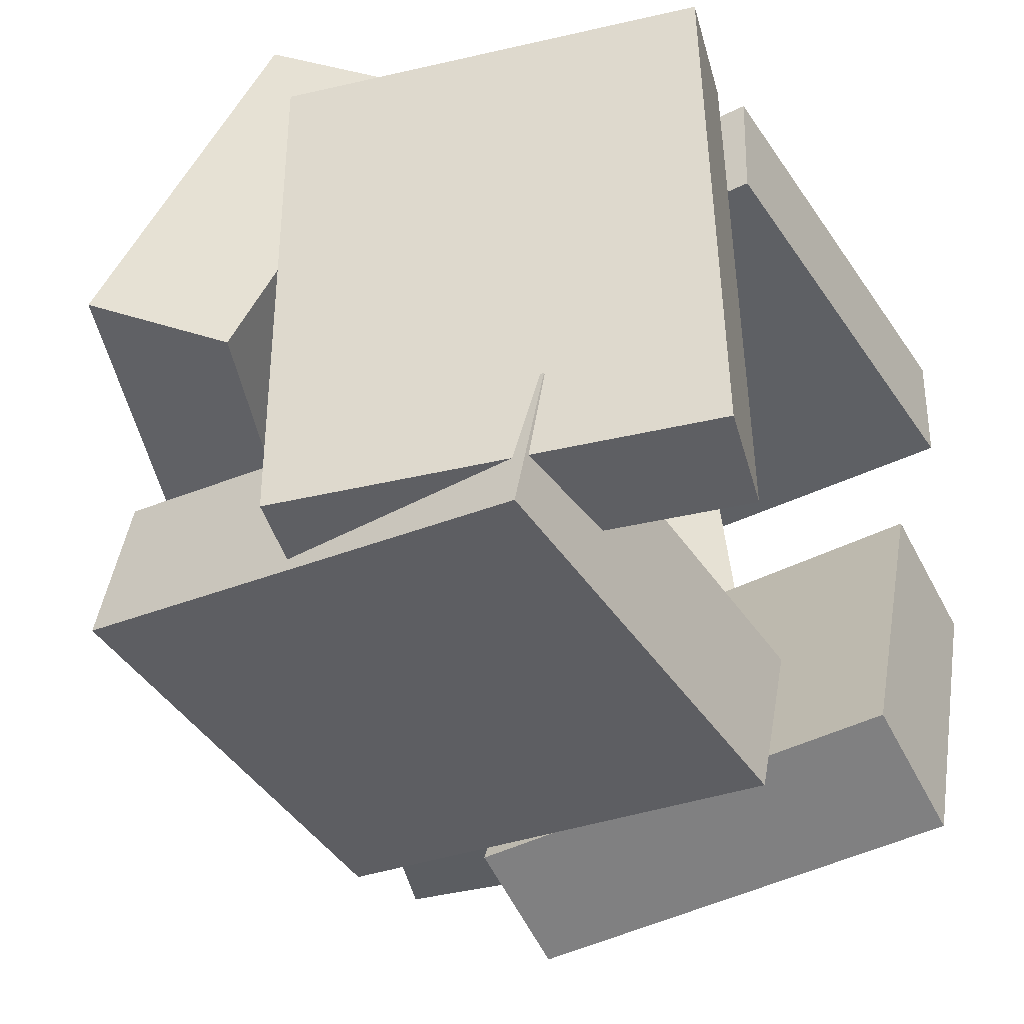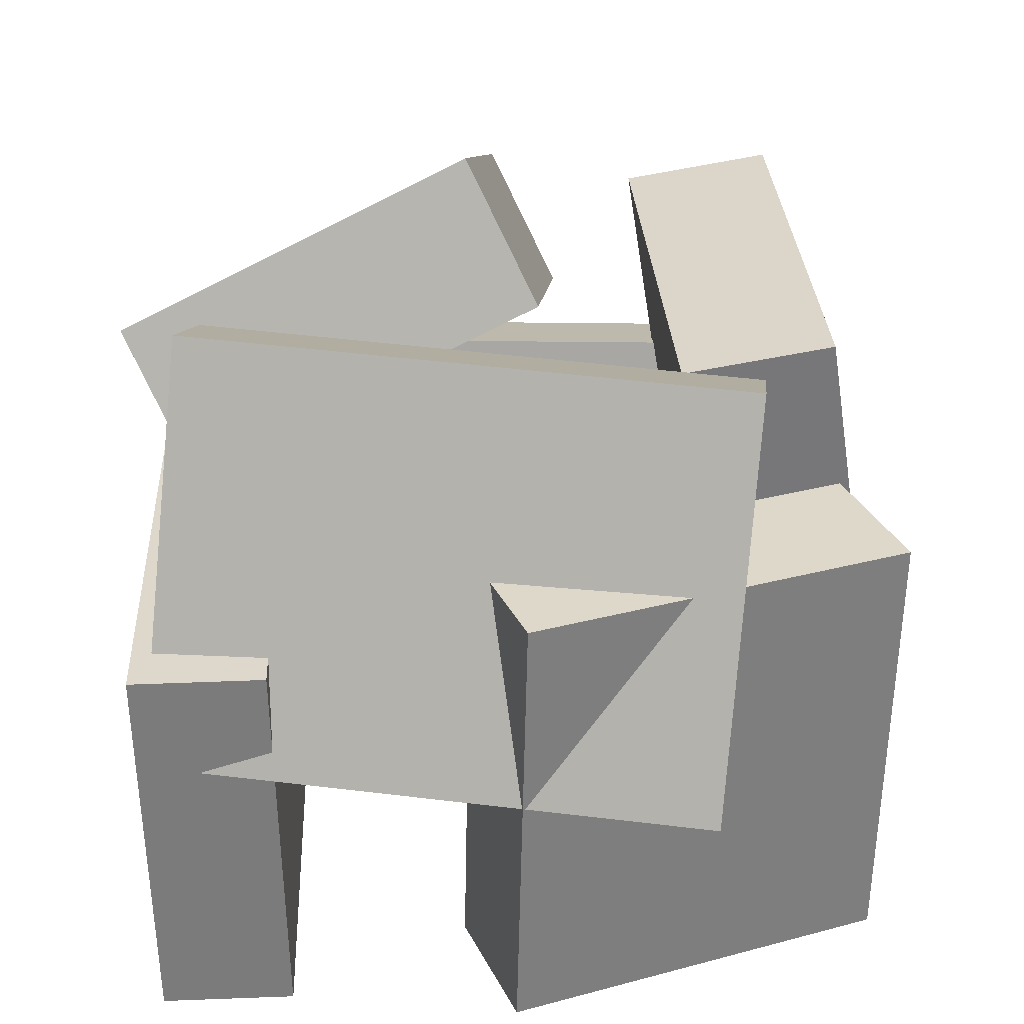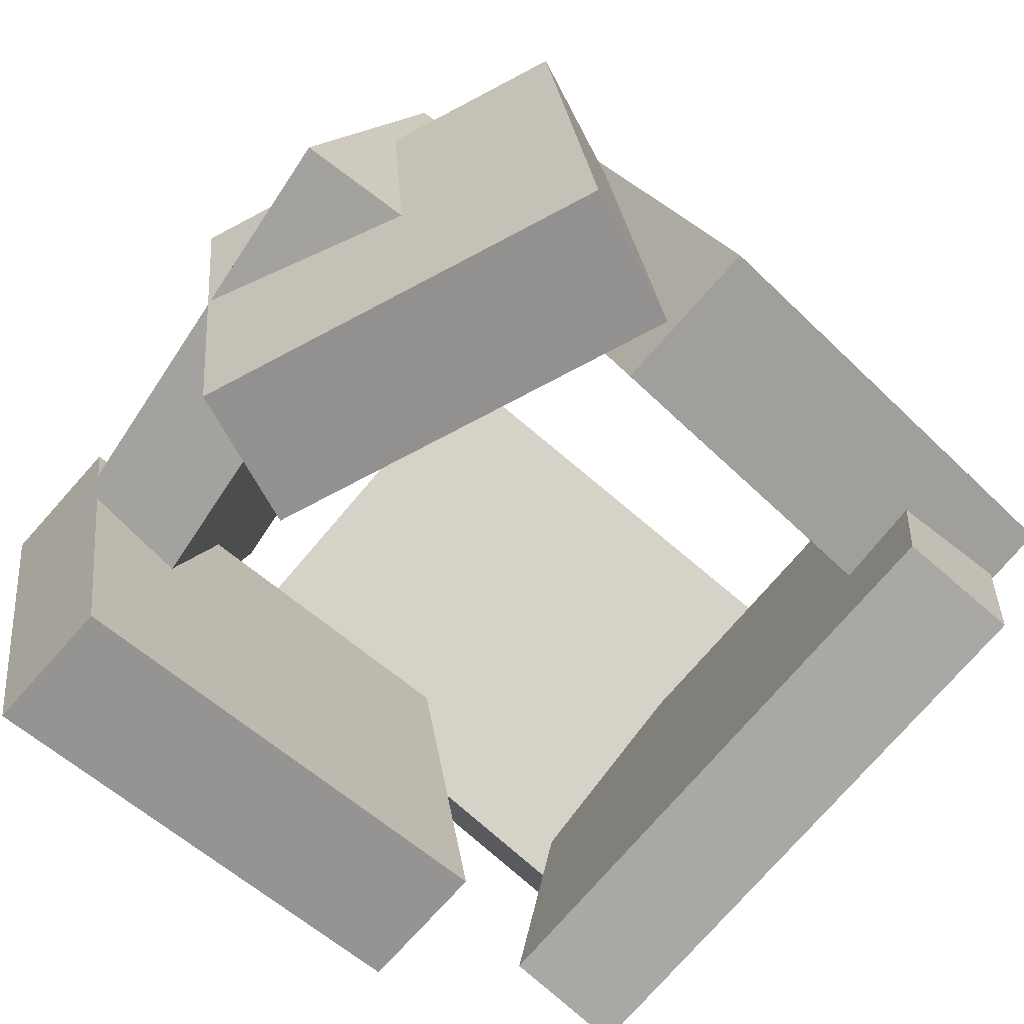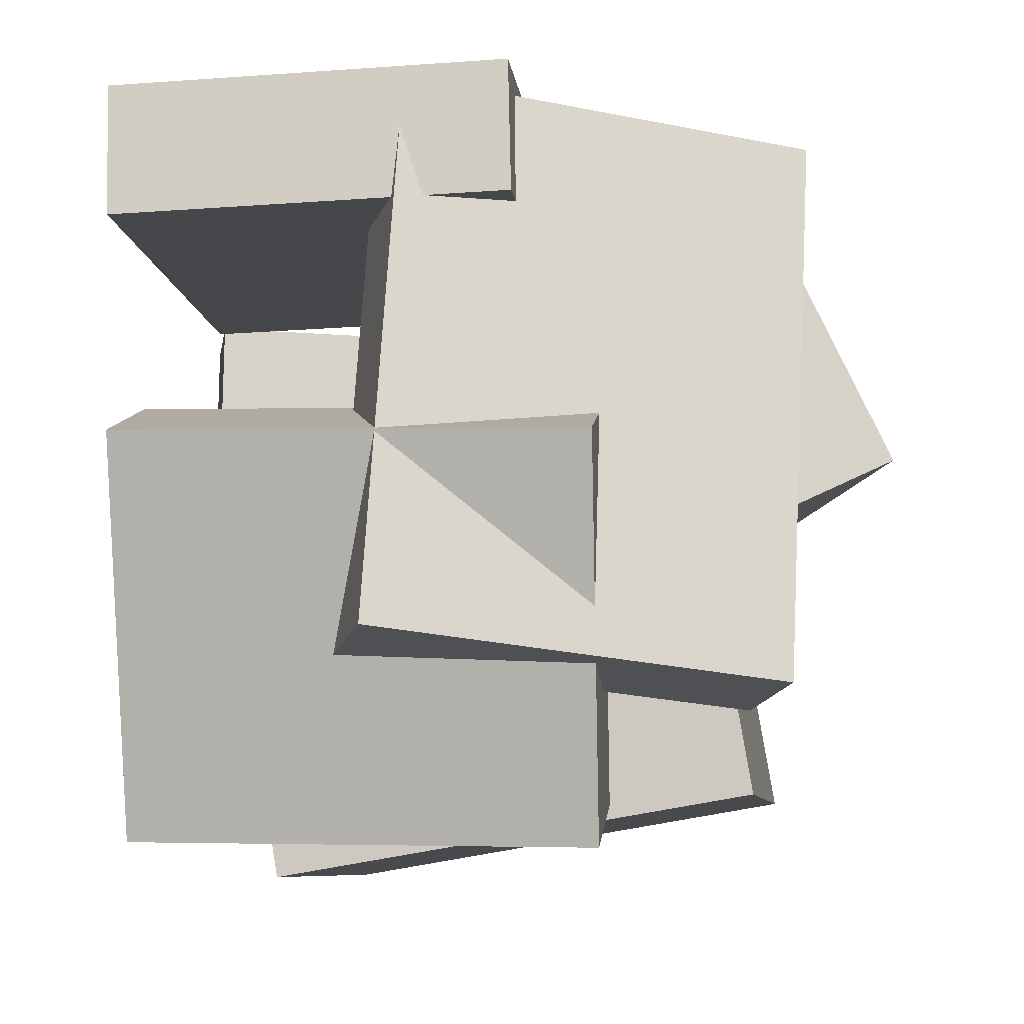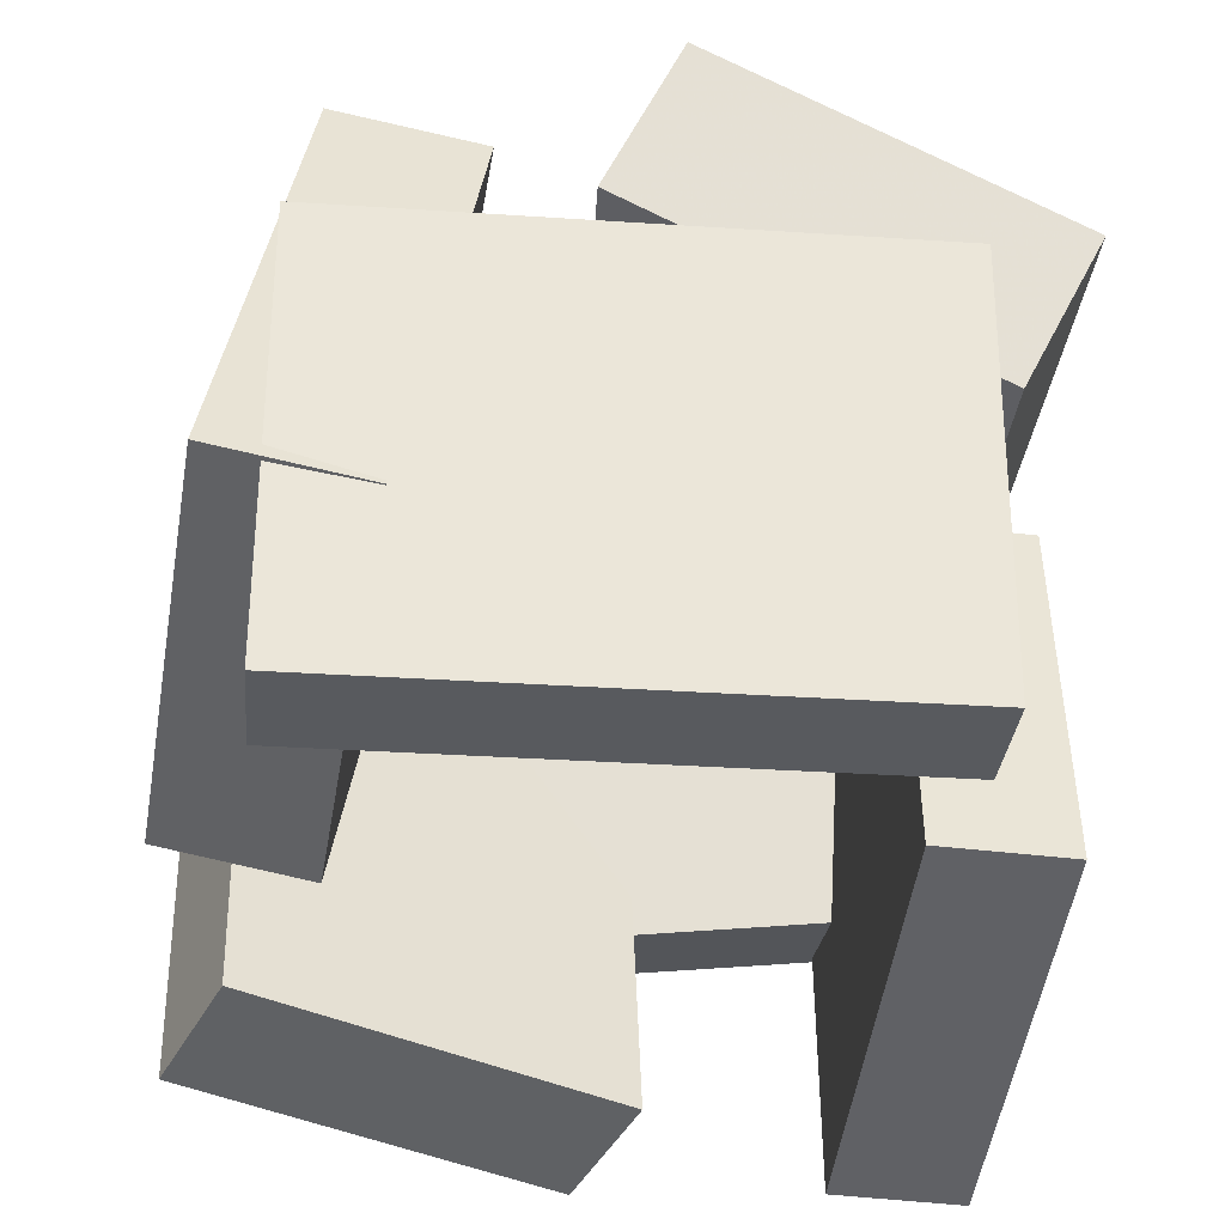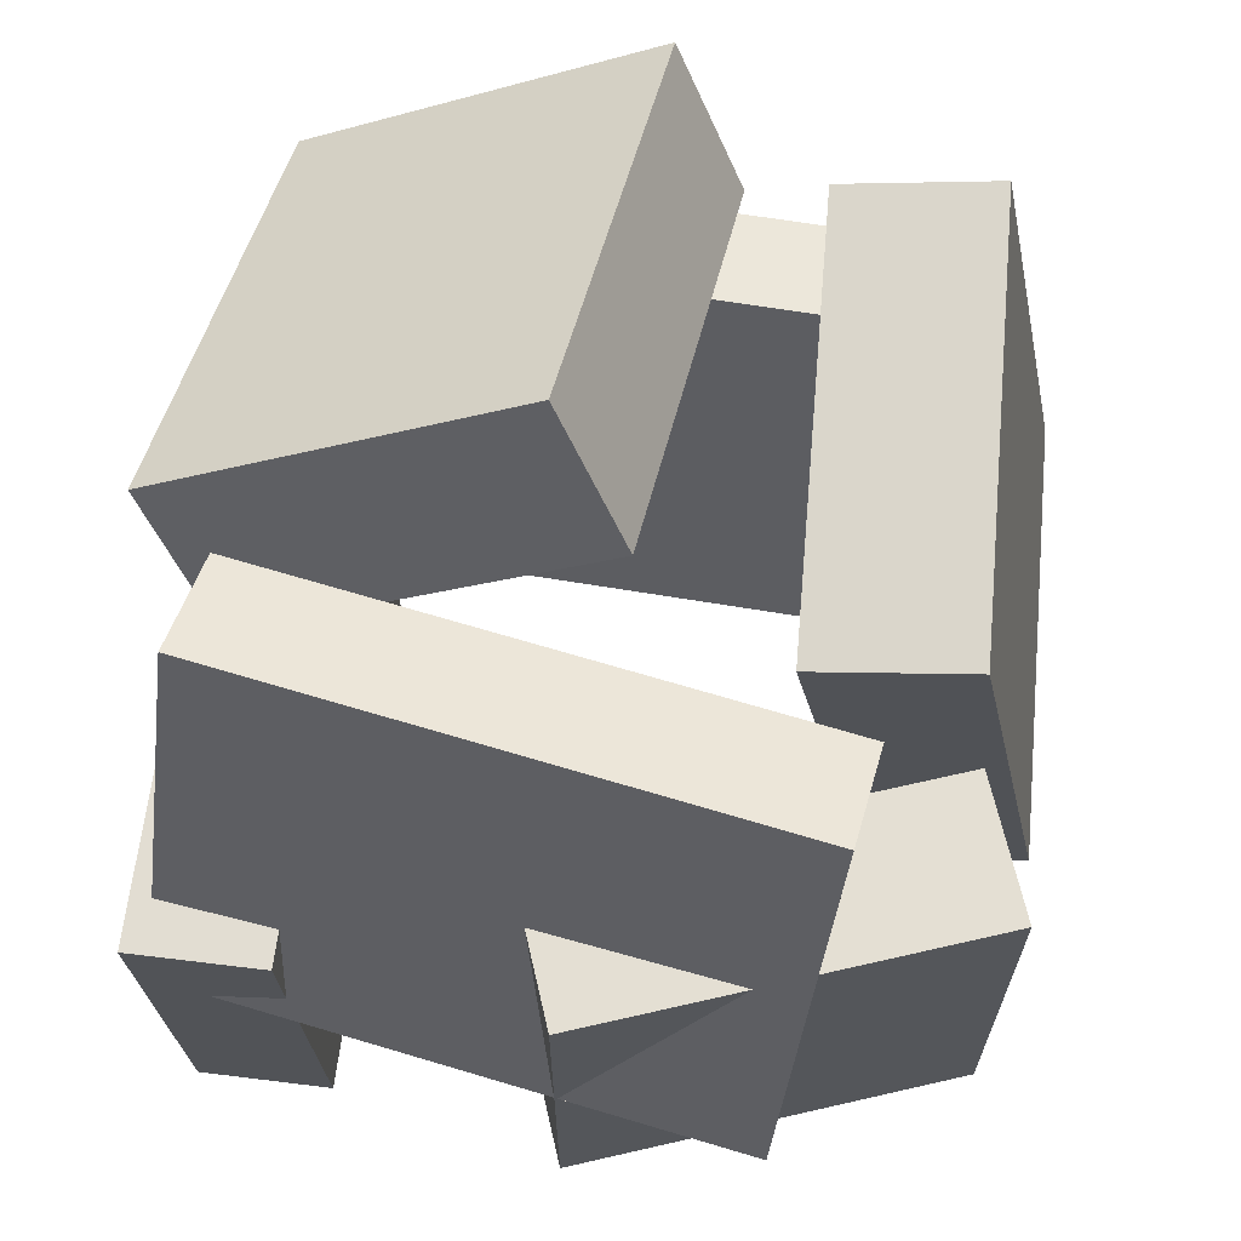
<metadata>
{"format":"obj","ext":"obj","renderer":"f3d","projection":"perspective","resolution":1024,"background":"white","views":[{"elev":-42.0,"azim":-67.1,"up":"+Z"},{"elev":23.0,"azim":89.8,"up":"+Y"},{"elev":-71.6,"azim":139.9,"up":"+Y"},{"elev":-12.3,"azim":88.5,"up":"+Z"},{"elev":-38.6,"azim":-95.6,"up":"+Y"},{"elev":58.8,"azim":99.4,"up":"+Y"}]}
</metadata>
<code>
v -0.5134 0.2445 -0.08254
v -0.476 0.005029 0.4065
v -0.5699 0.4429 0.01893
v -0.5325 0.2034 0.5079
v 0.1652 0.4204 -0.0483
v 0.2026 0.1809 0.4407
v 0.1087 0.6187 0.05317
v 0.1461 0.3792 0.5422
f 1.0 7.0 5.0
f 1.0 3.0 7.0
f 1.0 4.0 3.0
f 1.0 2.0 4.0
f 3.0 8.0 7.0
f 3.0 4.0 8.0
f 5.0 7.0 8.0
f 5.0 8.0 6.0
f 1.0 5.0 6.0
f 1.0 6.0 2.0
f 2.0 6.0 8.0
f 2.0 8.0 4.0
v 0.4806 -0.5171 0.4872
v 0.5646 0.03133 0.498
v -0.1629 -0.419 0.5064
v -0.07891 0.1295 0.5172
v 0.4757 -0.5128 0.3026
v 0.5597 0.0357 0.3134
v -0.1678 -0.4146 0.3219
v -0.08376 0.1339 0.3327
f 9.0 15.0 13.0
f 9.0 11.0 15.0
f 9.0 12.0 11.0
f 9.0 10.0 12.0
f 11.0 16.0 15.0
f 11.0 12.0 16.0
f 13.0 15.0 16.0
f 13.0 16.0 14.0
f 9.0 13.0 14.0
f 9.0 14.0 10.0
f 10.0 14.0 16.0
f 10.0 16.0 12.0
v 0.485 0.4091 -0.3382
v 0.3277 0.3699 -0.3541
v 0.3947 0.4579 0.4349
v 0.2374 0.4187 0.419
v 0.6212 -0.1587 -0.2865
v 0.4639 -0.1978 -0.3024
v 0.5309 -0.1099 0.4866
v 0.3736 -0.149 0.4707
f 17.0 23.0 21.0
f 17.0 19.0 23.0
f 17.0 20.0 19.0
f 17.0 18.0 20.0
f 19.0 24.0 23.0
f 19.0 20.0 24.0
f 21.0 23.0 24.0
f 21.0 24.0 22.0
f 17.0 21.0 22.0
f 17.0 22.0 18.0
f 18.0 22.0 24.0
f 18.0 24.0 20.0
v 0.1026 -0.2885 -0.5662
v -0.5064 -0.1794 -0.5179
v 0.2315 0.3839 -0.459
v -0.3776 0.493 -0.4107
v 0.113 -0.3243 -0.3537
v -0.496 -0.2153 -0.3054
v 0.2419 0.3481 -0.2465
v -0.3672 0.4571 -0.1983
f 25.0 31.0 29.0
f 25.0 27.0 31.0
f 25.0 28.0 27.0
f 25.0 26.0 28.0
f 27.0 32.0 31.0
f 27.0 28.0 32.0
f 29.0 31.0 32.0
f 29.0 32.0 30.0
f 25.0 29.0 30.0
f 25.0 30.0 26.0
f 26.0 30.0 32.0
f 26.0 32.0 28.0
v 0.3319 -0.4764 -0.5362
v 0.1508 -0.4501 -0.4612
v 0.4182 0.1555 -0.5495
v 0.237 0.1818 -0.4745
v 0.5443 -0.4944 -0.01693
v 0.3632 -0.4681 0.05806
v 0.6305 0.1375 -0.03025
v 0.4494 0.1638 0.04475
f 33.0 39.0 37.0
f 33.0 35.0 39.0
f 33.0 36.0 35.0
f 33.0 34.0 36.0
f 35.0 40.0 39.0
f 35.0 36.0 40.0
f 37.0 39.0 40.0
f 37.0 40.0 38.0
f 33.0 37.0 38.0
f 33.0 38.0 34.0
f 34.0 38.0 40.0
f 34.0 40.0 36.0
v -0.4615 -0.4485 -0.4376
v -0.467 -0.4417 0.3711
v -0.5437 0.1521 -0.4432
v -0.5492 0.1589 0.3655
v -0.3008 -0.4265 -0.4366
v -0.3063 -0.4197 0.372
v -0.383 0.1741 -0.4422
v -0.3885 0.1809 0.3664
f 41.0 47.0 45.0
f 41.0 43.0 47.0
f 41.0 44.0 43.0
f 41.0 42.0 44.0
f 43.0 48.0 47.0
f 43.0 44.0 48.0
f 45.0 47.0 48.0
f 45.0 48.0 46.0
f 41.0 45.0 46.0
f 41.0 46.0 42.0
f 42.0 46.0 48.0
f 42.0 48.0 44.0

</code>
